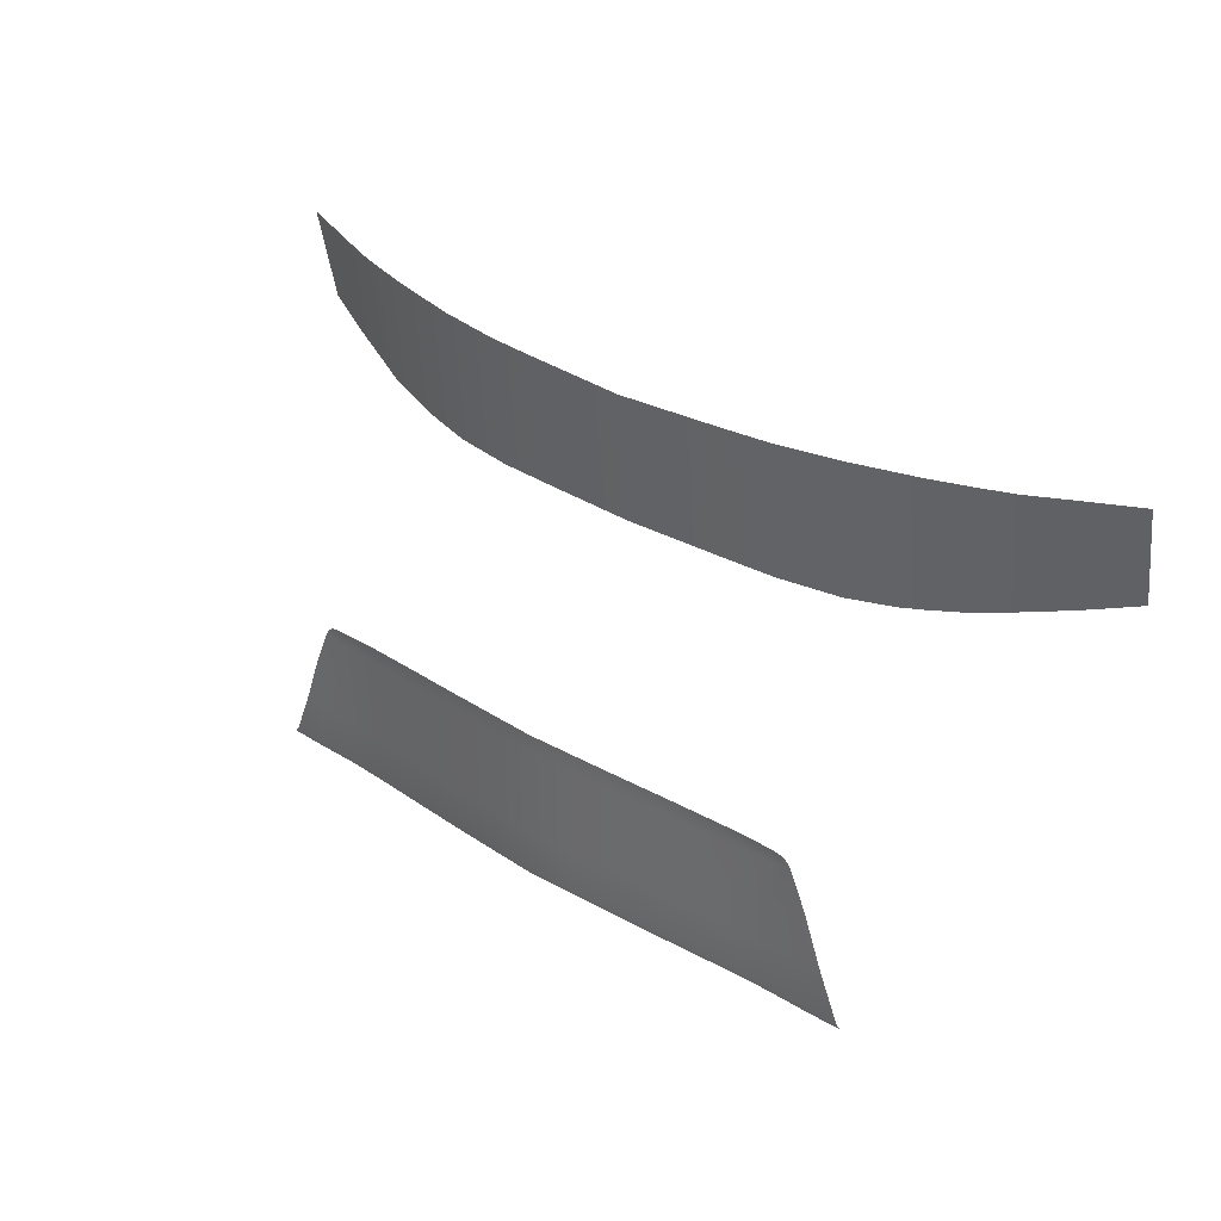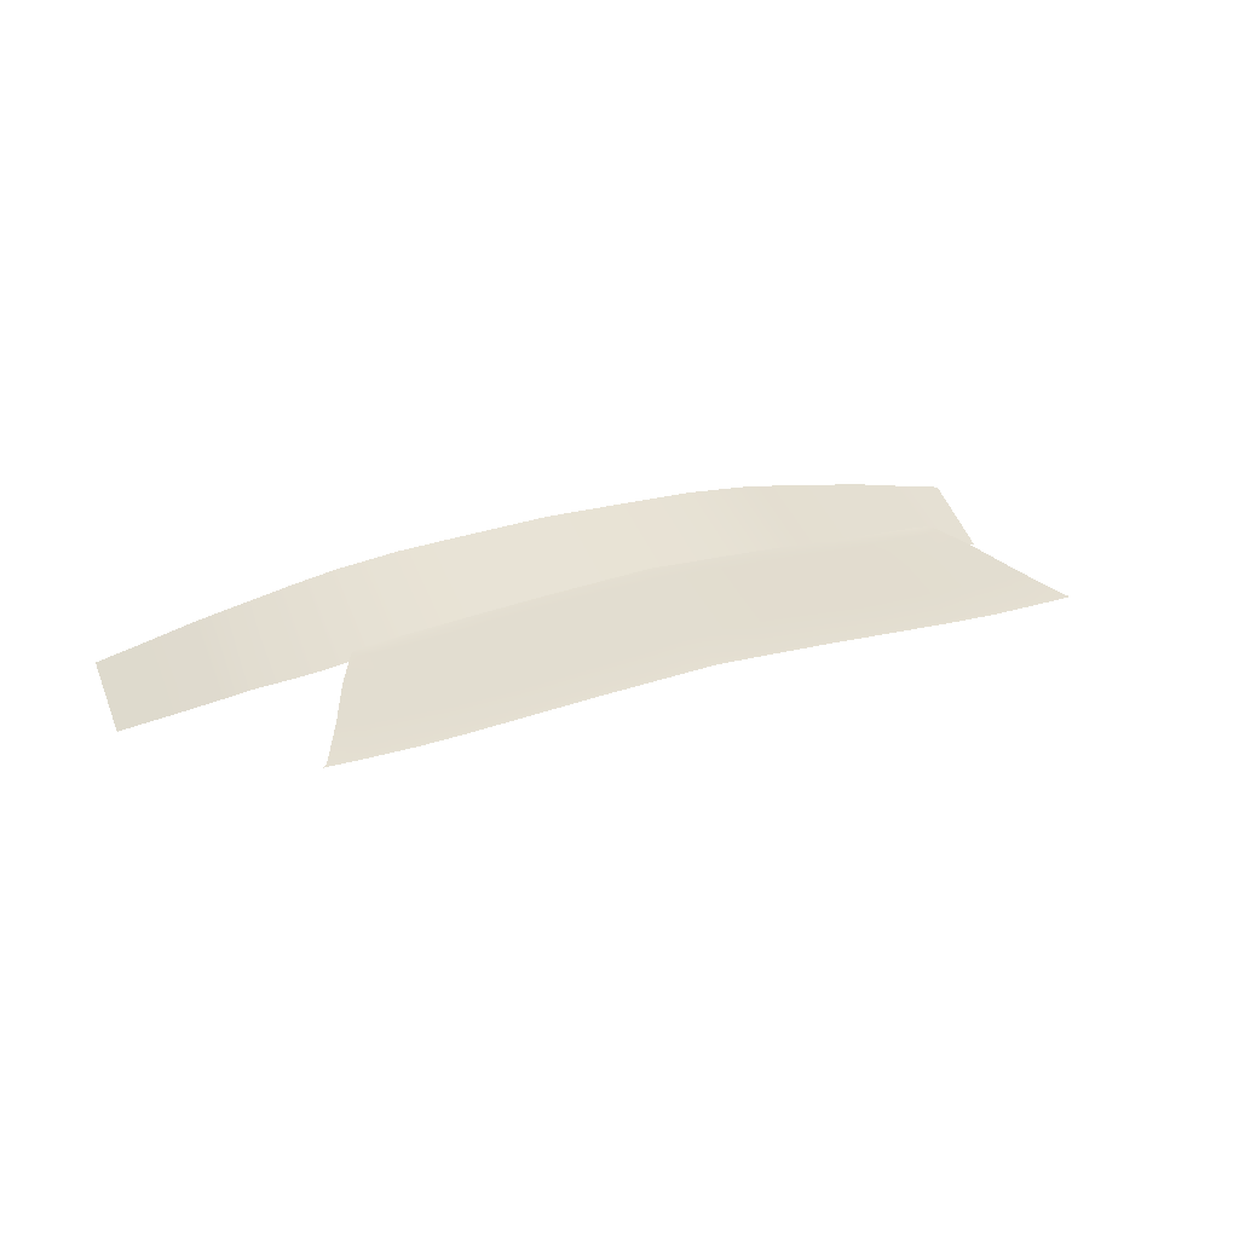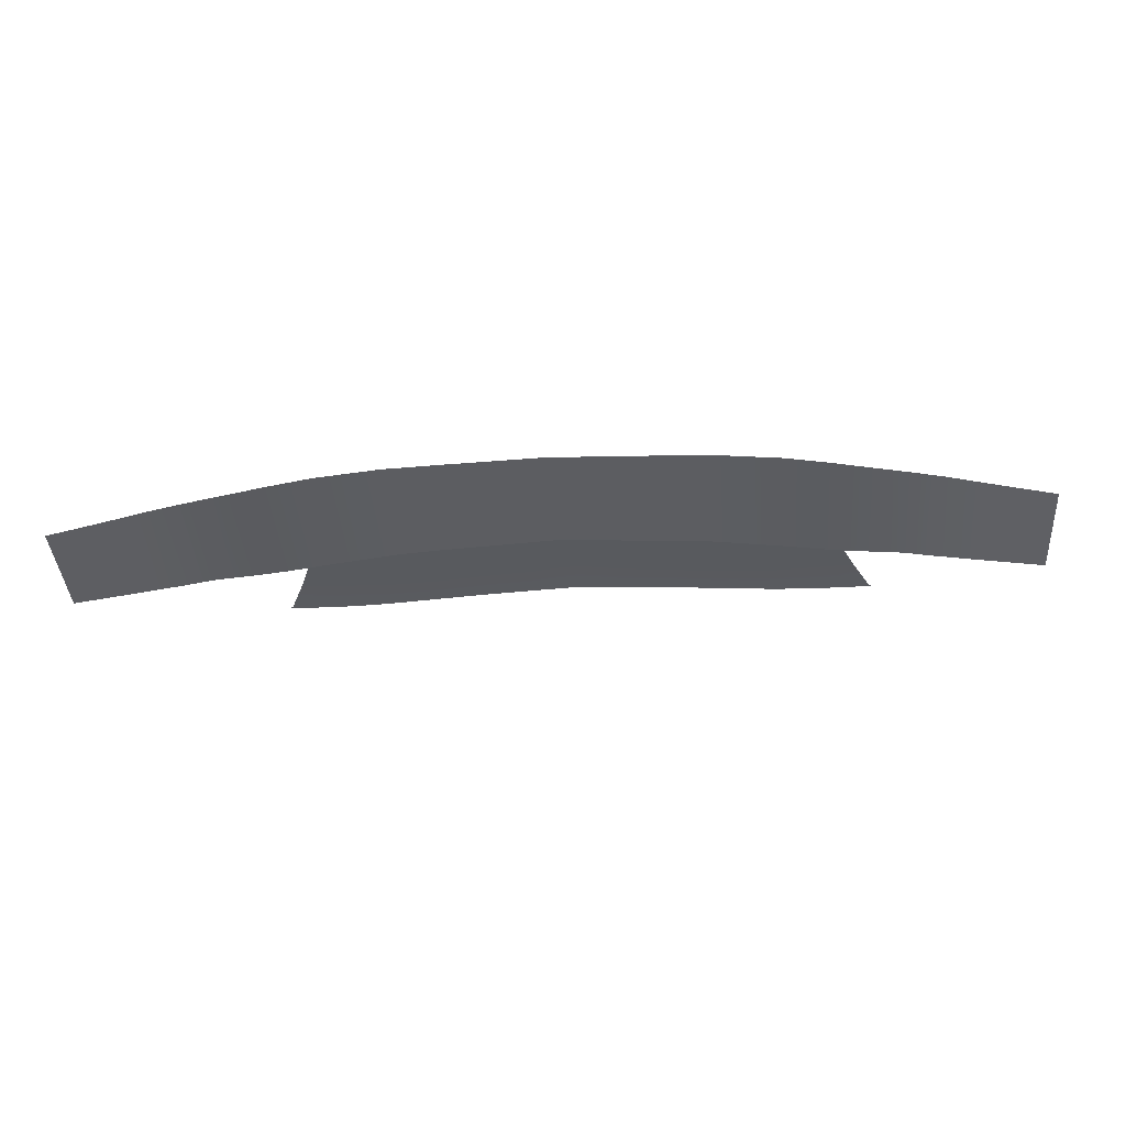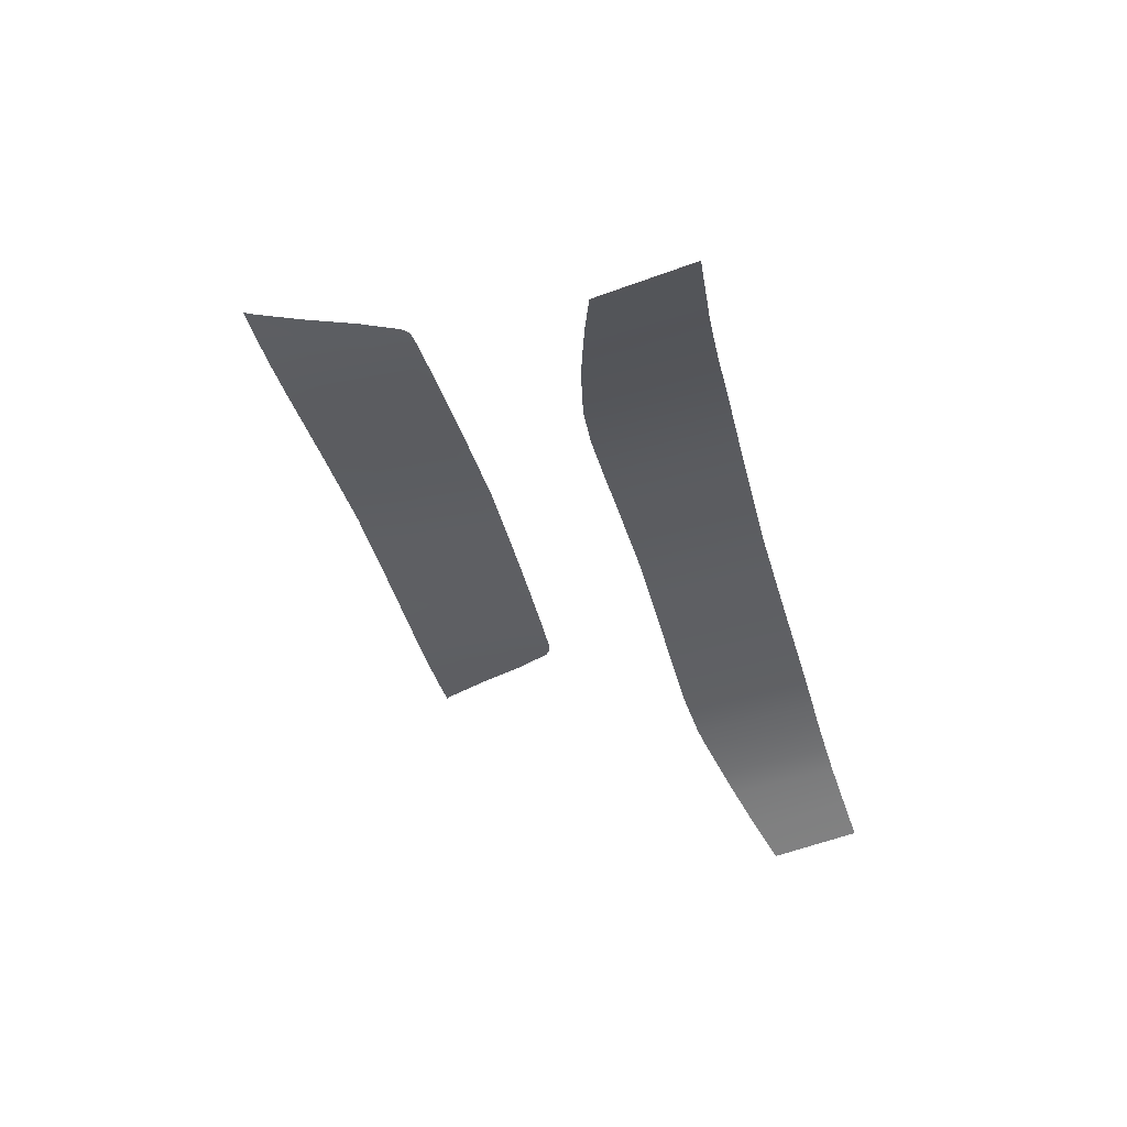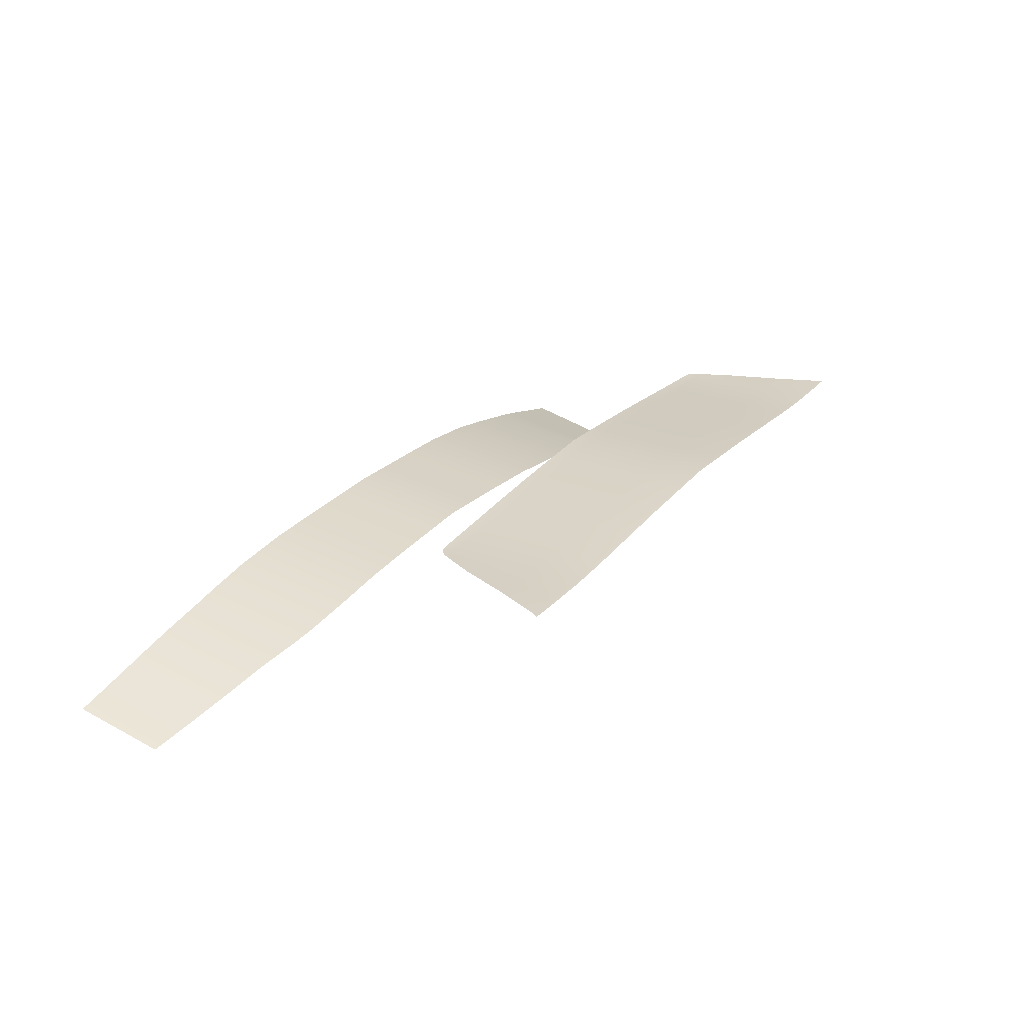
<metadata>
{"format":"obj","ext":"obj","renderer":"f3d","projection":"perspective","resolution":1024,"background":"white","views":[{"elev":30.7,"azim":41.6,"up":"+Y"},{"elev":35.2,"azim":-20.7,"up":"+Z"},{"elev":-31.2,"azim":-175.6,"up":"+Z"},{"elev":-38.3,"azim":104.2,"up":"+Z"},{"elev":26.1,"azim":-58.7,"up":"+Z"}]}
</metadata>
<code>
g model_car_67_matte_detail_LOD1
v 0.05928 0.7448 1.973
v 0.1321 0.7462 1.969
v 0.1321 0.5809 1.952
v 0.05928 0.5813 1.956
v 0.2009 0.5803 1.948
v 0.2009 0.748 1.965
v 0.283 0.582 1.936
v 0.283 0.7512 1.955
v 7.153e-07 0.7436 1.975
v 7.153e-07 0.5817 1.958
v 0.343 0.5883 1.924
v 0.343 0.7537 1.942
v 0.373 0.5939 1.917
v 0.373 0.7546 1.936
v 0.4288 0.6061 1.905
v 0.4292 0.7579 1.922
v 0.4671 0.6167 1.892
v 0.4696 0.7607 1.912
v 0.5265 0.6337 1.872
v 0.5308 0.767 1.893
v 0.5897 0.6541 1.85
v 0.5925 0.7732 1.874
v -0.05928 0.7448 1.973
v -0.05928 0.5813 1.956
v -0.1321 0.5809 1.952
v -0.1321 0.7462 1.969
v -0.2009 0.5803 1.948
v -0.2009 0.748 1.965
v -0.283 0.582 1.936
v -0.283 0.7512 1.955
v 7.153e-07 0.7436 1.975
v 7.153e-07 0.5817 1.958
v -0.343 0.5883 1.924
v -0.343 0.7537 1.942
v -0.373 0.5939 1.917
v -0.373 0.7546 1.936
v -0.4288 0.6061 1.905
v -0.4292 0.7579 1.922
v -0.4671 0.6167 1.892
v -0.4696 0.7607 1.912
v -0.5265 0.6337 1.872
v -0.5308 0.767 1.893
v -0.5897 0.6541 1.85
v -0.5925 0.7732 1.874
v 0.3456 0.3686 2.107
v 0.3411 0.3632 2.107
v 0.3305 0.3645 2.107
v 0.3311 0.3708 2.107
v 0.3295 0.3538 2.107
v 0.3477 0.3565 2.107
v 0.3301 0.298 2.107
v 0.2792 0.2969 2.109
v 0.2791 0.353 2.109
v 0.2009 0.2966 2.114
v 0.2009 0.353 2.114
v 0.1325 0.2966 2.118
v 0.1325 0.3532 2.118
v 0.3598 0.3058 2.107
v 0.377 0.3117 2.107
v 0.3547 0.3607 2.107
v 0.2794 0.3647 2.109
v 0.2009 0.3651 2.114
v 0.2797 0.3727 2.109
v 0.2009 0.3743 2.114
v 0.1325 0.3655 2.118
v 0.1325 0.3752 2.119
v 0.3308 0.2424 2.107
v 0.1325 0.2409 2.118
v 0.2009 0.2409 2.114
v 0.1325 0.1867 2.118
v 0.2009 0.1867 2.114
v 0.2794 0.2412 2.109
v 0.3315 0.1867 2.107
v 0.2794 0.1867 2.109
v 0.2792 0.1815 2.109
v 0.3318 0.1815 2.106
v 0.3743 0.2454 2.107
v 0.4004 0.2486 2.107
v 0.4261 0.1878 2.107
v 0.3874 0.1867 2.107
v 0.4309 0.1825 2.106
v 0.3881 0.1815 2.106
v 0.2007 0.1815 2.114
v 0.1321 0.1815 2.118
v 0.05885 0.1815 2.122
v 0.05913 0.1867 2.122
v 7.153e-07 0.1815 2.124
v 7.153e-07 0.1867 2.125
v 0.05911 0.241 2.122
v 7.153e-07 0.2412 2.125
v 0.0591 0.2967 2.122
v 7.153e-07 0.2968 2.125
v 0.05907 0.3535 2.122
v 7.153e-07 0.3538 2.125
v 0.05907 0.366 2.122
v 7.153e-07 0.3665 2.125
v 0.05905 0.3758 2.122
v 7.153e-07 0.3762 2.125
v -0.3456 0.3686 2.107
v -0.3311 0.3708 2.107
v -0.3305 0.3645 2.107
v -0.3411 0.3632 2.107
v -0.3295 0.3538 2.107
v -0.3477 0.3565 2.107
v -0.3301 0.298 2.107
v -0.2792 0.2969 2.109
v -0.2791 0.353 2.109
v -0.2009 0.2966 2.114
v -0.2009 0.353 2.114
v -0.1326 0.2966 2.118
v -0.1326 0.3532 2.118
v -0.3598 0.3058 2.107
v -0.3771 0.3117 2.107
v -0.3547 0.3607 2.107
v -0.2794 0.3647 2.109
v -0.2009 0.3651 2.114
v -0.2797 0.3727 2.109
v -0.2009 0.3743 2.114
v -0.1326 0.3655 2.118
v -0.1325 0.3752 2.119
v -0.3308 0.2424 2.107
v -0.2794 0.2412 2.109
v -0.3315 0.1867 2.107
v -0.2794 0.1867 2.109
v -0.2009 0.1867 2.114
v -0.2009 0.2409 2.114
v -0.1326 0.1867 2.118
v -0.1326 0.2409 2.118
v -0.2792 0.1815 2.109
v -0.3318 0.1815 2.106
v -0.3743 0.2454 2.107
v -0.4004 0.2486 2.107
v -0.4261 0.1878 2.107
v -0.3874 0.1867 2.107
v -0.4309 0.1825 2.106
v -0.3881 0.1815 2.106
v -0.05911 0.241 2.122
v -0.0591 0.2967 2.122
v 7.153e-07 0.2412 2.125
v 7.153e-07 0.1867 2.125
v -0.05913 0.1867 2.122
v 7.153e-07 0.2968 2.125
v -0.05908 0.3535 2.122
v 7.153e-07 0.3538 2.125
v -0.05907 0.366 2.122
v 7.153e-07 0.3665 2.125
v -0.05905 0.3758 2.122
v 7.153e-07 0.3762 2.125
v 7.153e-07 0.1815 2.124
v -0.05884 0.1815 2.122
v -0.1321 0.1815 2.118
v -0.2007 0.1815 2.114
g model_car_67_matte_detail_LOD1_0
f 3 2 1
f 4 3 1
f 3 5 2
f 5 6 2
f 5 7 6
f 7 8 6
f 4 1 9
f 10 4 9
f 8 7 11
f 12 8 11
f 11 13 12
f 13 14 12
f 13 15 14
f 15 16 14
f 15 17 16
f 17 18 16
f 17 19 18
f 19 20 18
f 19 21 20
f 21 22 20
f 25 24 23
f 26 25 23
f 27 25 26
f 28 27 26
f 29 27 28
f 30 29 28
f 23 24 31
f 24 32 31
f 29 30 33
f 30 34 33
f 35 33 34
f 36 35 34
f 37 35 36
f 38 37 36
f 39 37 38
f 40 39 38
f 41 39 40
f 42 41 40
f 43 41 42
f 44 43 42
f 47 46 45
f 48 47 45
f 47 49 46
f 49 50 46
f 50 49 51
f 52 51 49
f 53 52 49
f 54 52 53
f 55 54 53
f 56 54 55
f 57 56 55
f 58 50 51
f 58 59 50
f 59 60 50
f 46 50 60
f 45 46 60
f 55 53 61
f 61 53 49
f 47 61 49
f 62 55 61
f 57 55 62
f 62 61 63
f 64 62 63
f 65 62 64
f 65 57 62
f 66 65 64
f 51 52 67
f 56 68 54
f 68 69 54
f 68 70 69
f 70 71 69
f 69 71 72
f 67 72 73
f 72 74 73
f 71 74 72
f 52 72 67
f 69 72 52
f 54 69 52
f 73 74 75
f 76 73 75
f 67 77 51
f 77 58 51
f 77 78 58
f 79 78 77
f 80 79 77
f 80 73 76
f 78 59 58
f 67 73 80
f 77 67 80
f 79 80 81
f 80 82 81
f 82 80 76
f 75 74 83
f 74 71 83
f 83 71 84
f 71 70 84
f 84 70 85
f 70 86 85
f 85 86 87
f 86 88 87
f 88 86 89
f 90 88 89
f 90 89 91
f 92 90 91
f 92 91 93
f 94 92 93
f 94 93 95
f 96 94 95
f 96 95 97
f 98 96 97
f 91 89 56
f 89 68 56
f 89 86 68
f 95 93 65
f 93 57 65
f 91 56 57
f 93 91 57
f 95 65 66
f 97 95 66
f 86 70 68
f 63 61 47
f 48 63 47
f 101 100 99
f 102 101 99
f 103 101 102
f 104 103 102
f 103 104 105
f 105 106 103
f 106 107 103
f 106 108 107
f 108 109 107
f 108 110 109
f 110 111 109
f 104 112 105
f 113 112 104
f 114 113 104
f 102 99 114
f 104 102 114
f 107 109 115
f 115 101 103
f 107 115 103
f 109 116 115
f 109 111 116
f 115 116 117
f 116 118 117
f 116 119 118
f 111 119 116
f 119 120 118
f 106 105 121
f 122 106 121
f 122 121 123
f 124 122 123
f 124 125 122
f 125 126 122
f 122 126 106
f 125 127 126
f 127 128 126
f 126 108 106
f 126 128 108
f 128 110 108
f 124 123 129
f 123 130 129
f 131 121 105
f 112 131 105
f 132 131 112
f 132 133 131
f 133 134 131
f 123 134 130
f 113 132 112
f 121 131 134
f 123 121 134
f 134 133 135
f 136 134 135
f 134 136 130
f 128 137 110
f 137 138 110
f 137 139 138
f 140 139 137
f 141 140 137
f 139 142 138
f 138 142 143
f 142 144 143
f 143 144 145
f 144 146 145
f 145 146 147
f 146 148 147
f 140 141 149
f 141 150 149
f 141 127 150
f 127 151 150
f 127 125 151
f 125 152 151
f 125 124 152
f 124 129 152
f 143 145 119
f 111 143 119
f 138 143 111
f 110 138 111
f 145 147 120
f 119 145 120
f 127 141 128
f 141 137 128
f 117 100 101
f 115 117 101

</code>
